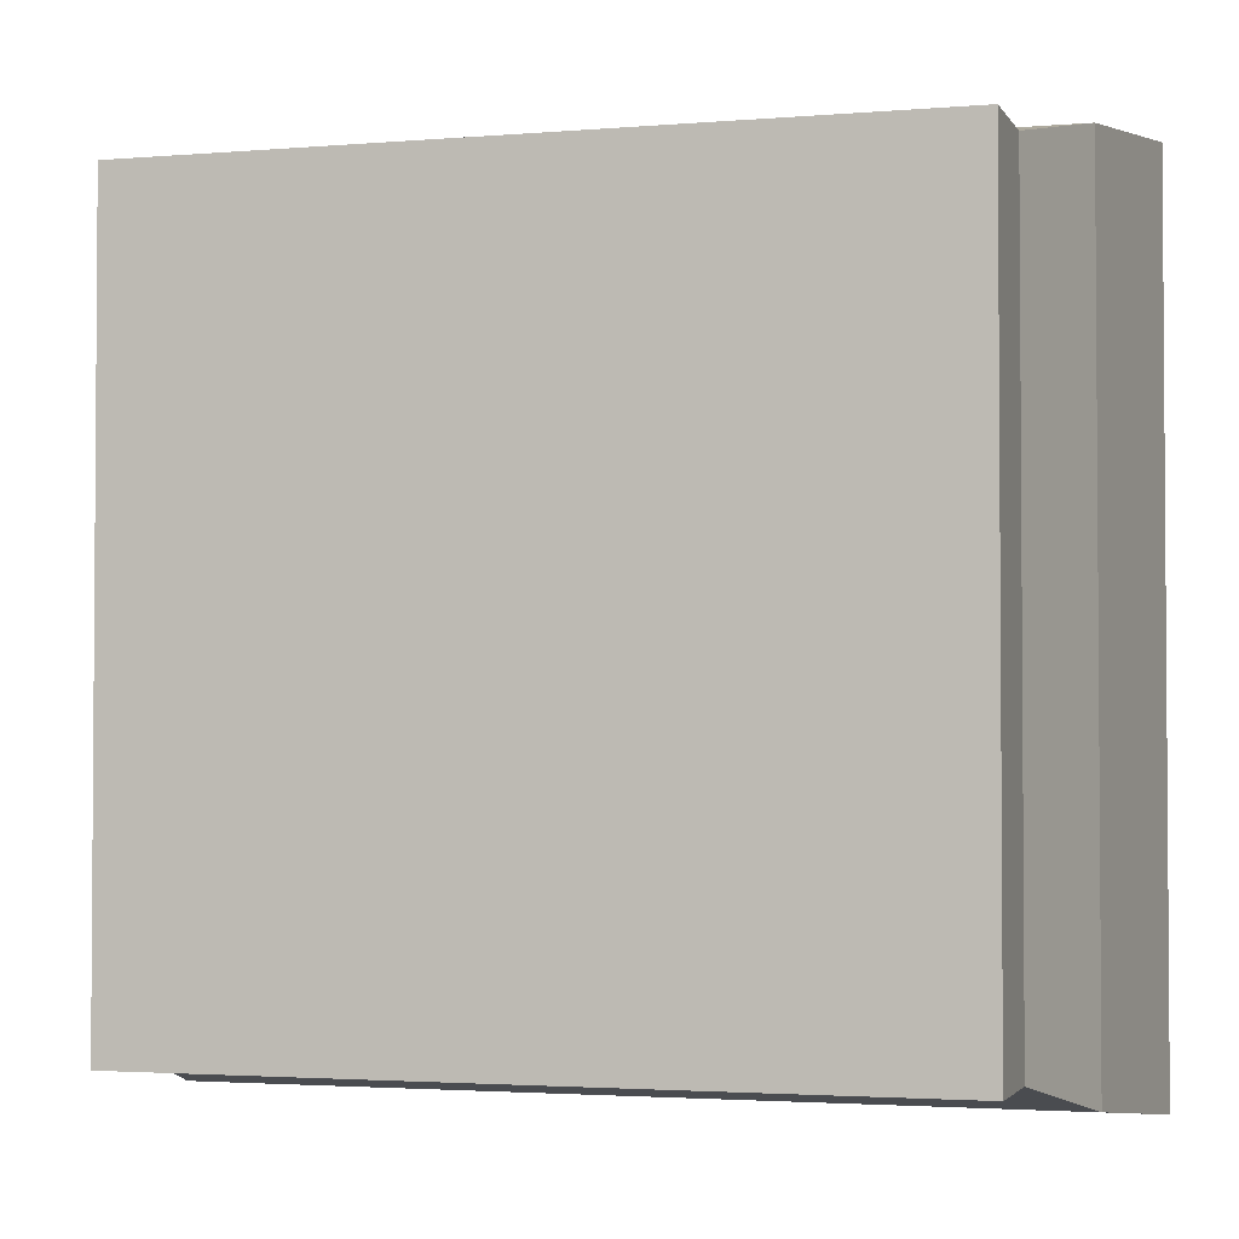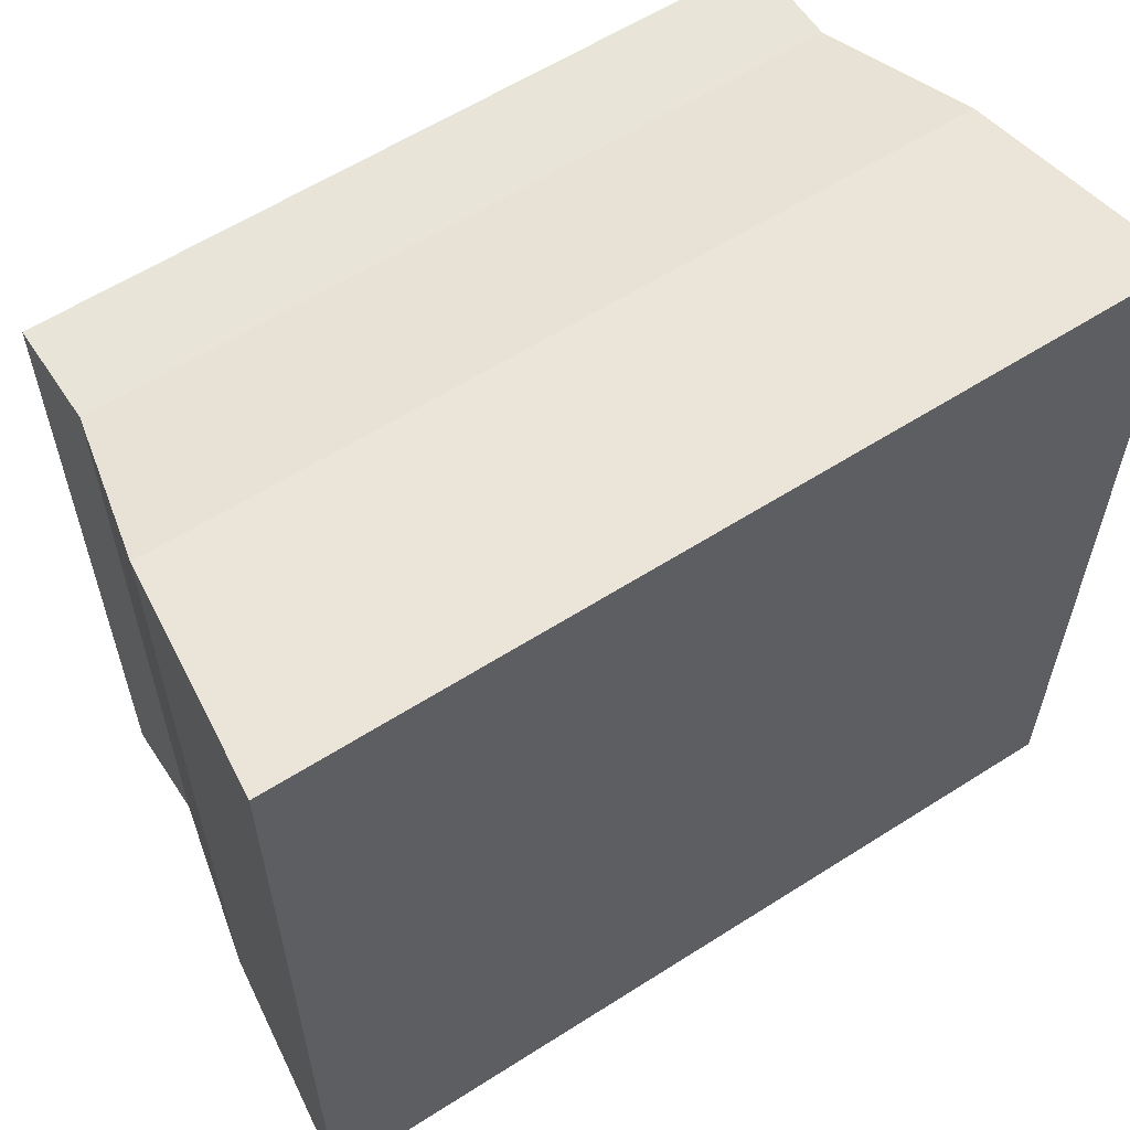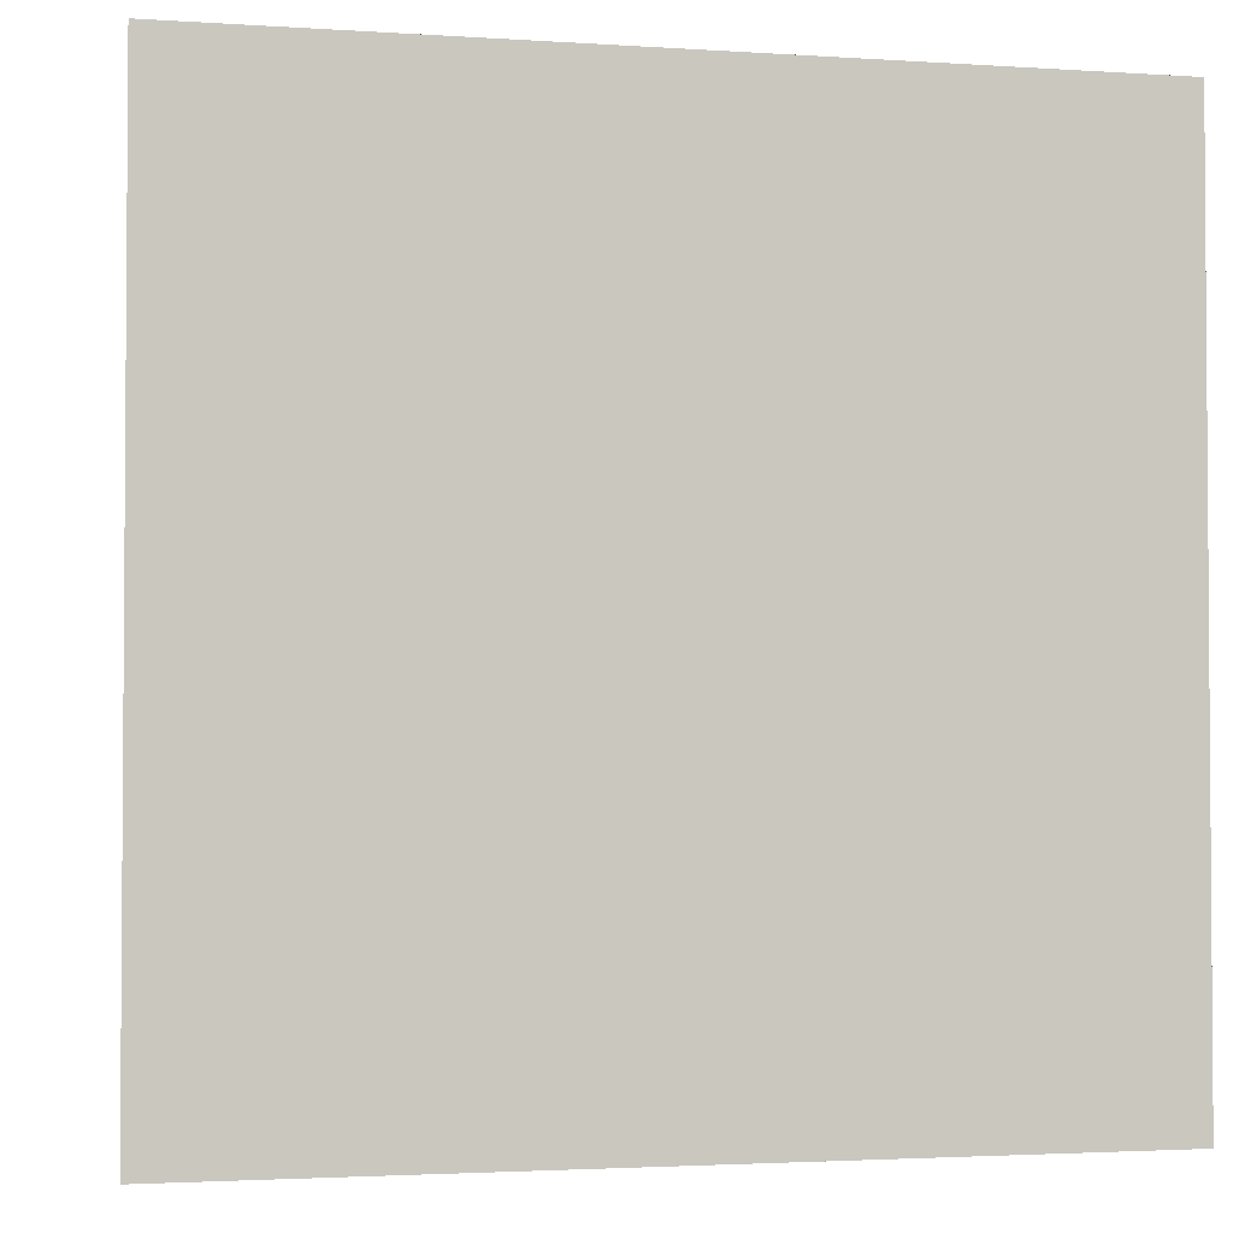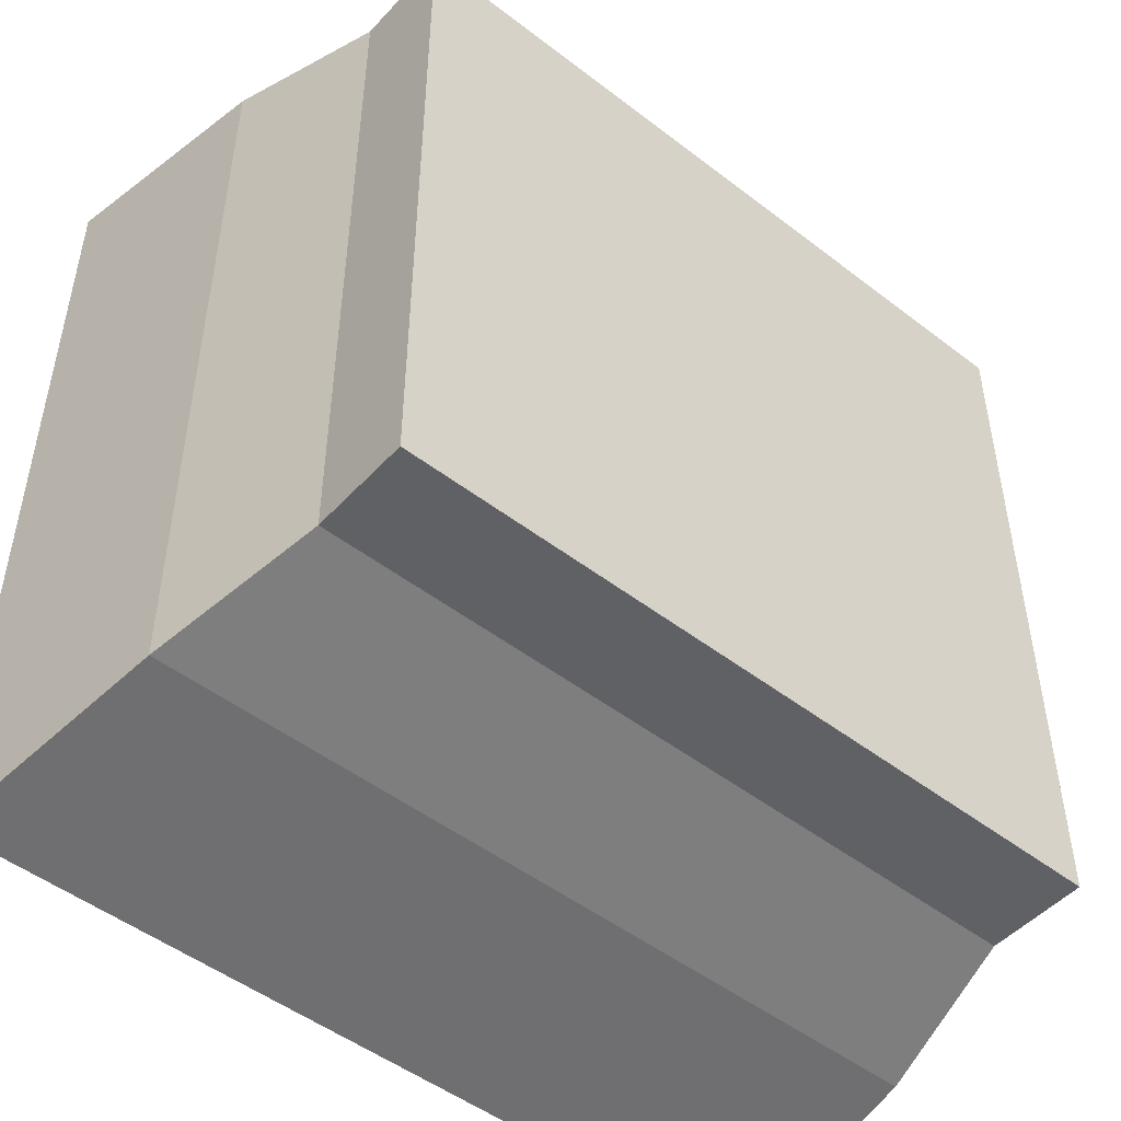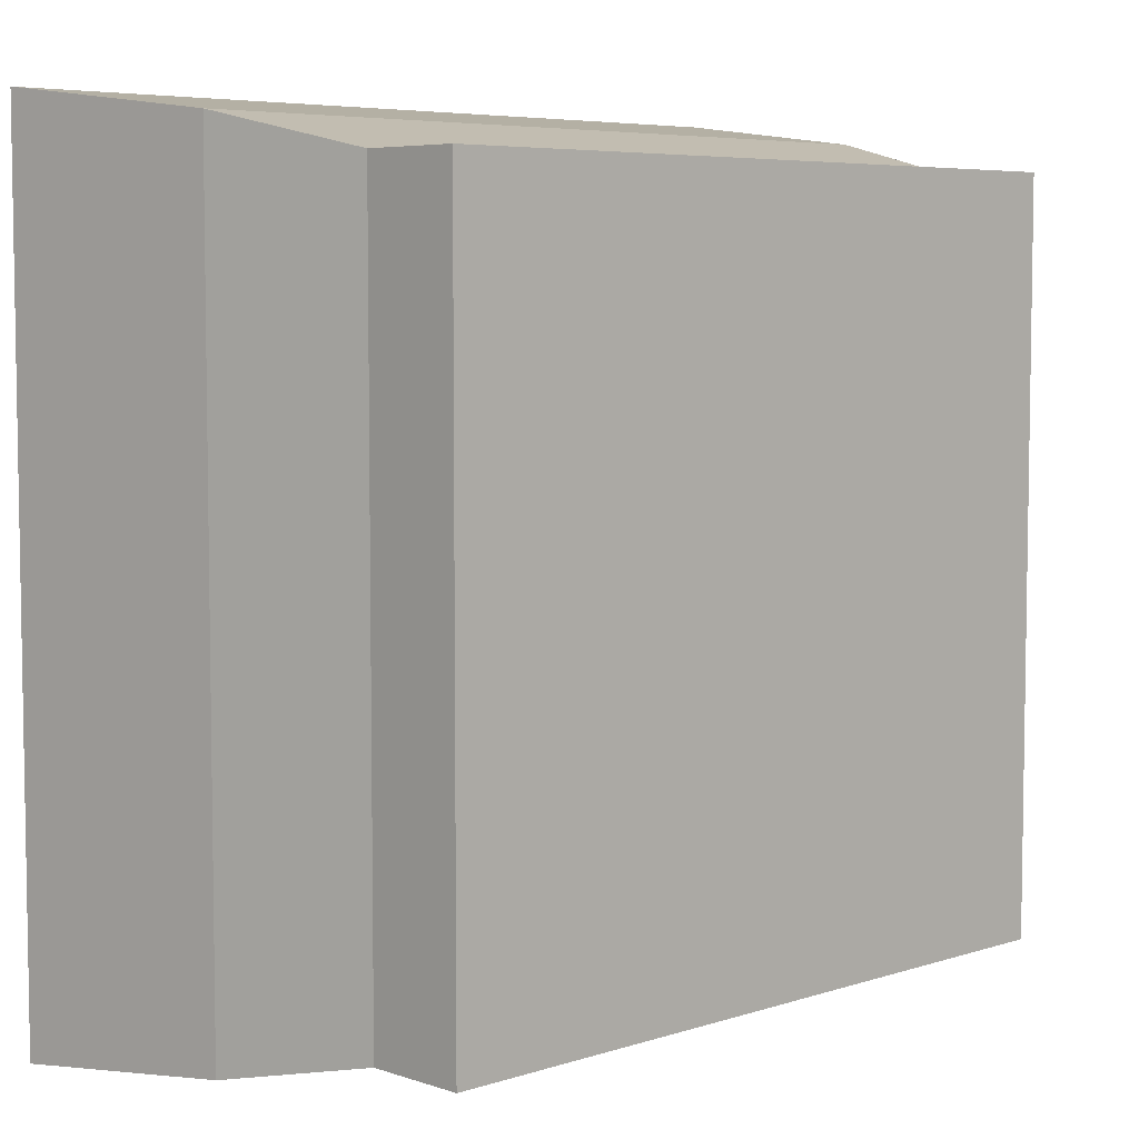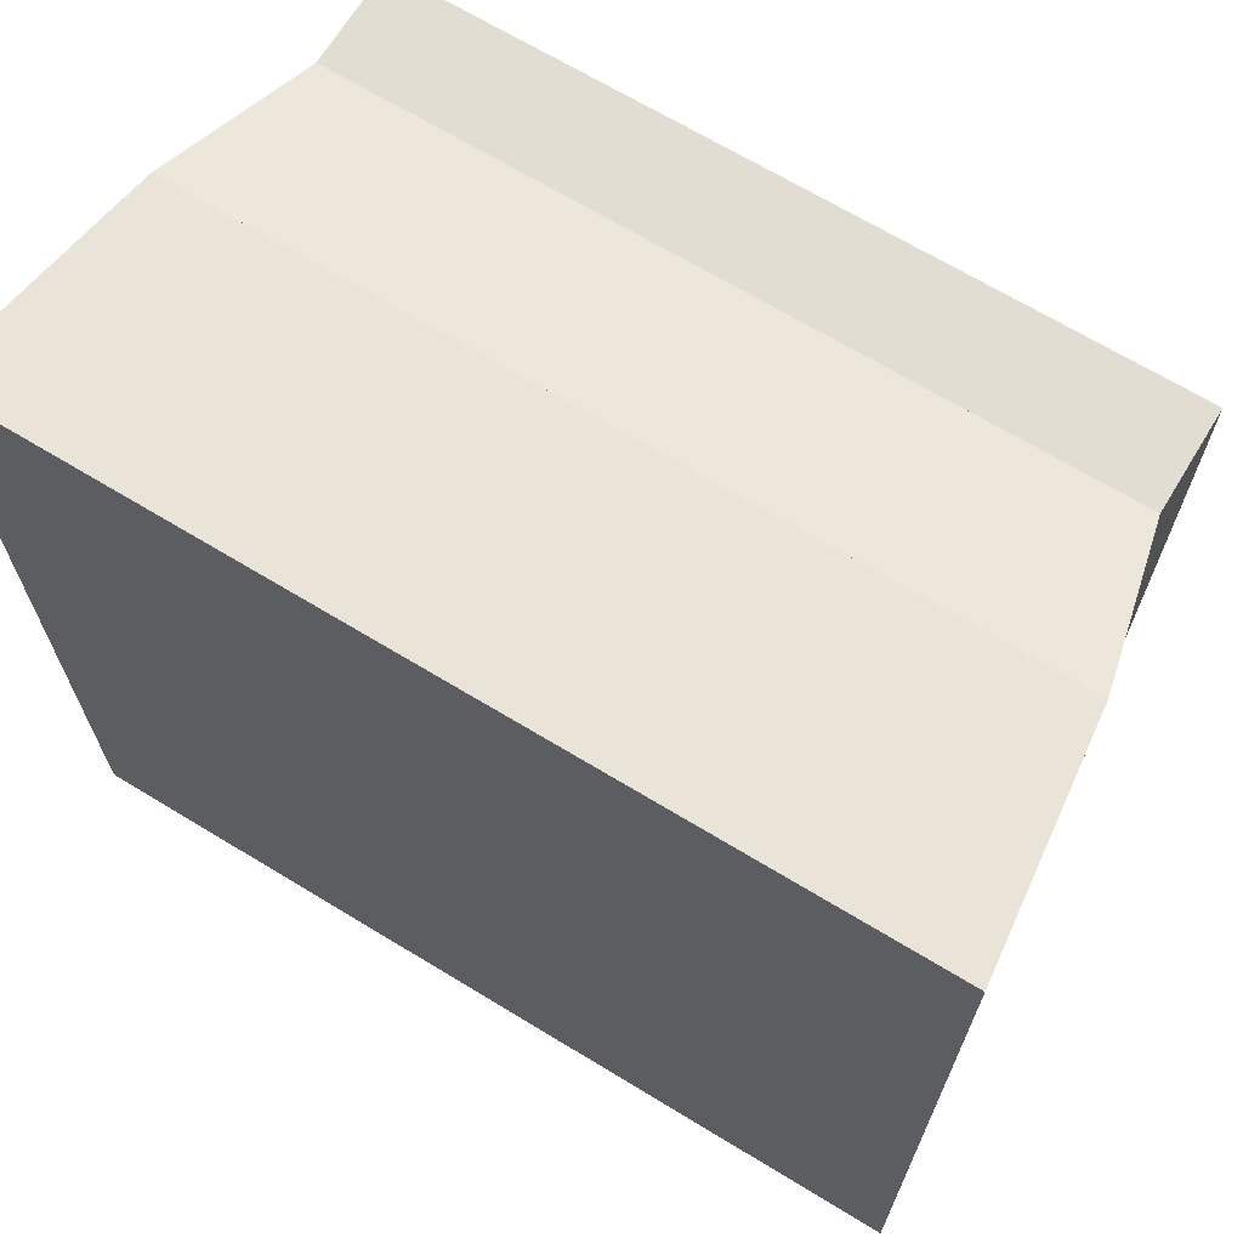
<metadata>
{"format":"obj","ext":"obj","renderer":"f3d","projection":"perspective","resolution":1024,"background":"white","views":[{"elev":-2.5,"azim":-163.3,"up":"+Z"},{"elev":59.9,"azim":-33.2,"up":"+Z"},{"elev":-2.5,"azim":-13.1,"up":"+Z"},{"elev":-49.2,"azim":139.5,"up":"+Z"},{"elev":5.8,"azim":135.6,"up":"+Z"},{"elev":68.1,"azim":31.3,"up":"+Z"}]}
</metadata>
<code>
g Mesh1 Group1 Model
v 0.8103 0.2527 -0.6351
v 0.8014 0.2917 -0.5451
v 0.8103 0.2527 -0.5451
f 1 2 3
v 0.8014 0.2917 -0.6351
f 2 1 4
v 0.8155 0.23 -0.6698
f 1 5 4
f 3 5 1
v 0.8245 0.19 -0.8245
f 3 6 5
v 0.795 0.32 -0.205
f 7 6 3
v 0.8245 0.19 -0.1755
f 6 7 8
v 0.1755 0.19 -0.1755
f 7 9 8
v 0.205 0.32 -0.205
f 9 7 10
v 0.205 0.32 -0.795
f 11 7 10
v 0.795 0.32 -0.795
f 7 11 12
f 6 11 12
v 0.1755 0.19 -0.8245
f 11 6 13
v 0.8472 0 -0.8472
f 14 13 6
v 0.1528 0 -0.8472
f 13 14 15
v 0.8472 0 -0.1528
f 16 15 14
v 0.1528 0 -0.1528
f 15 16 17
f 8 17 16
f 17 8 9
f 13 8 9
f 8 13 6
v 0.8339 0.1116 -0.2929
f 8 18 6
v 0.8398 0.06195 -0.2929
f 18 8 19
f 16 19 8
f 19 16 14
v 0.8398 0.06195 -0.3929
f 19 14 20
v 0.8339 0.1116 -0.3929
f 20 14 21
f 21 14 6
f 6 18 21
f 18 20 21
f 20 18 19
f 15 9 13
f 9 15 17
f 10 13 9
f 13 10 11
v 0.205 0.4 -0.795
f 10 22 11
v 0.205 0.4 -0.205
f 22 10 23
v 0.795 0.4 -0.205
f 10 24 23
f 24 10 7
f 12 24 7
v 0.795 0.4 -0.795
f 24 12 25
f 12 22 25
f 22 12 11
f 22 24 25
f 24 22 23
f 7 2 12
f 2 7 3
f 12 2 4
v 0.8066 0.269 -0.6698
f 12 4 26
f 26 4 5
v 0.8155 0.23 -0.7345
f 27 26 5
v 0.8066 0.269 -0.7345
f 26 27 28
f 27 6 28
f 5 6 27
f 28 6 12
f 12 26 28

</code>
